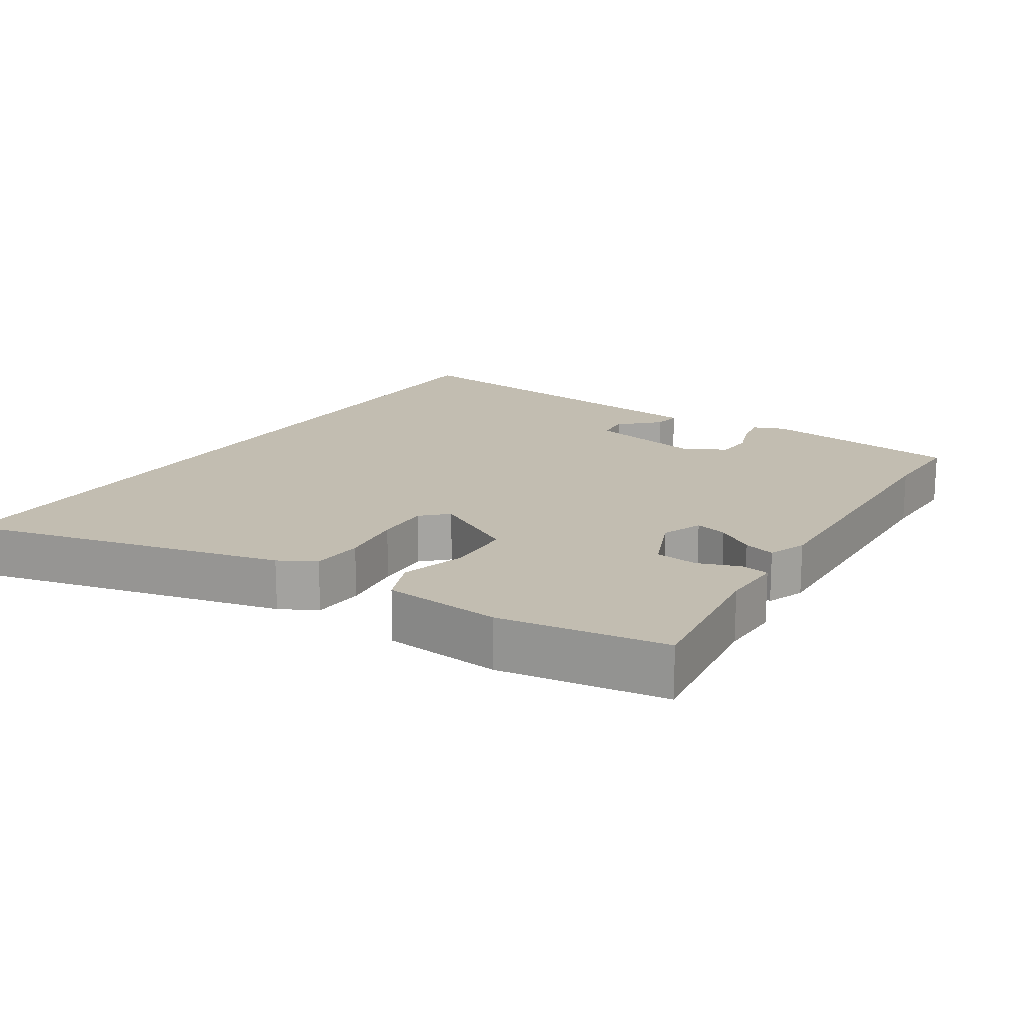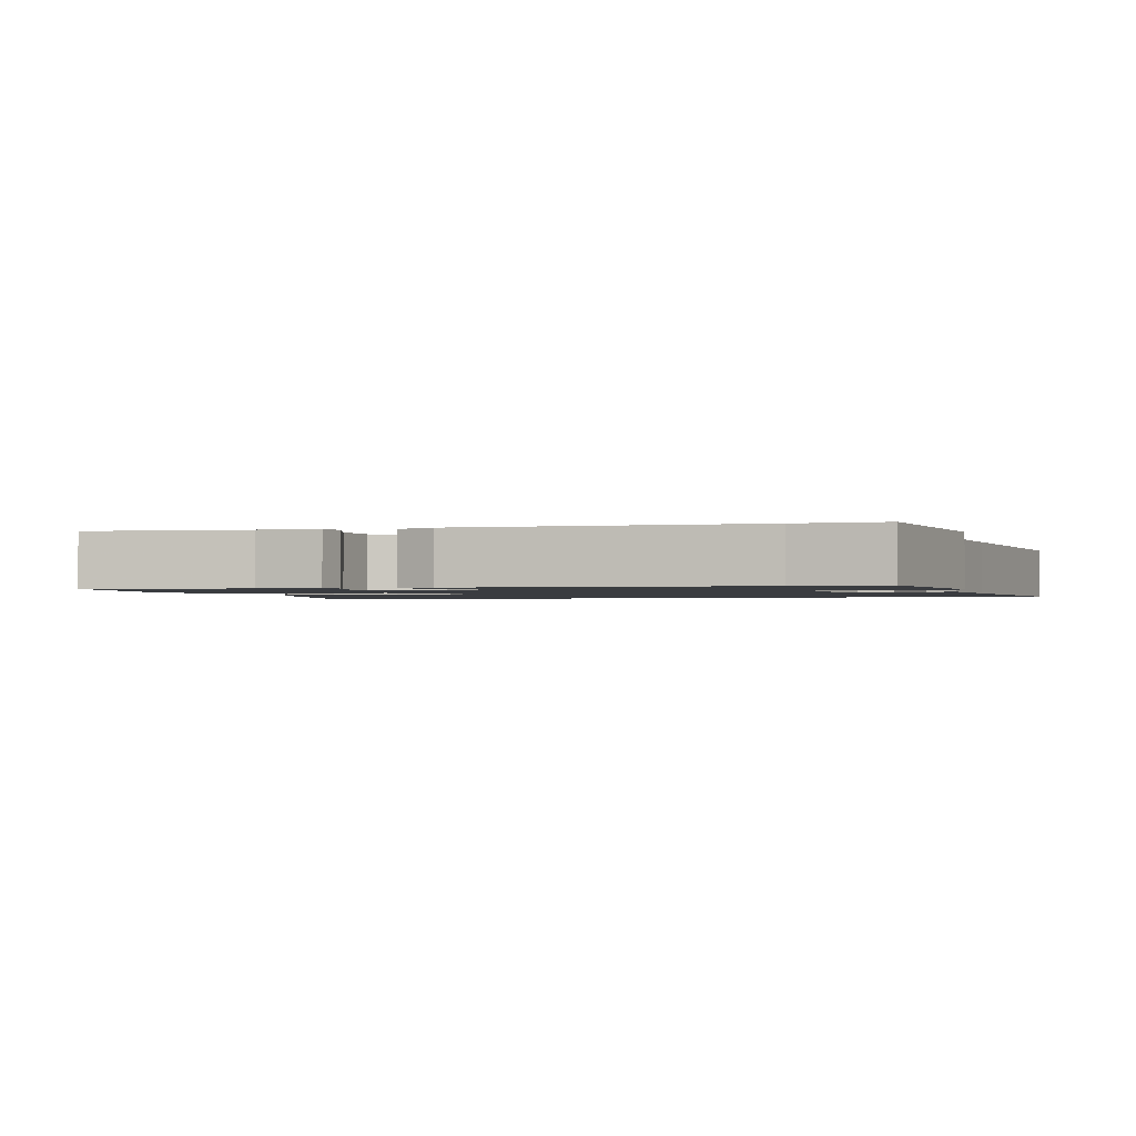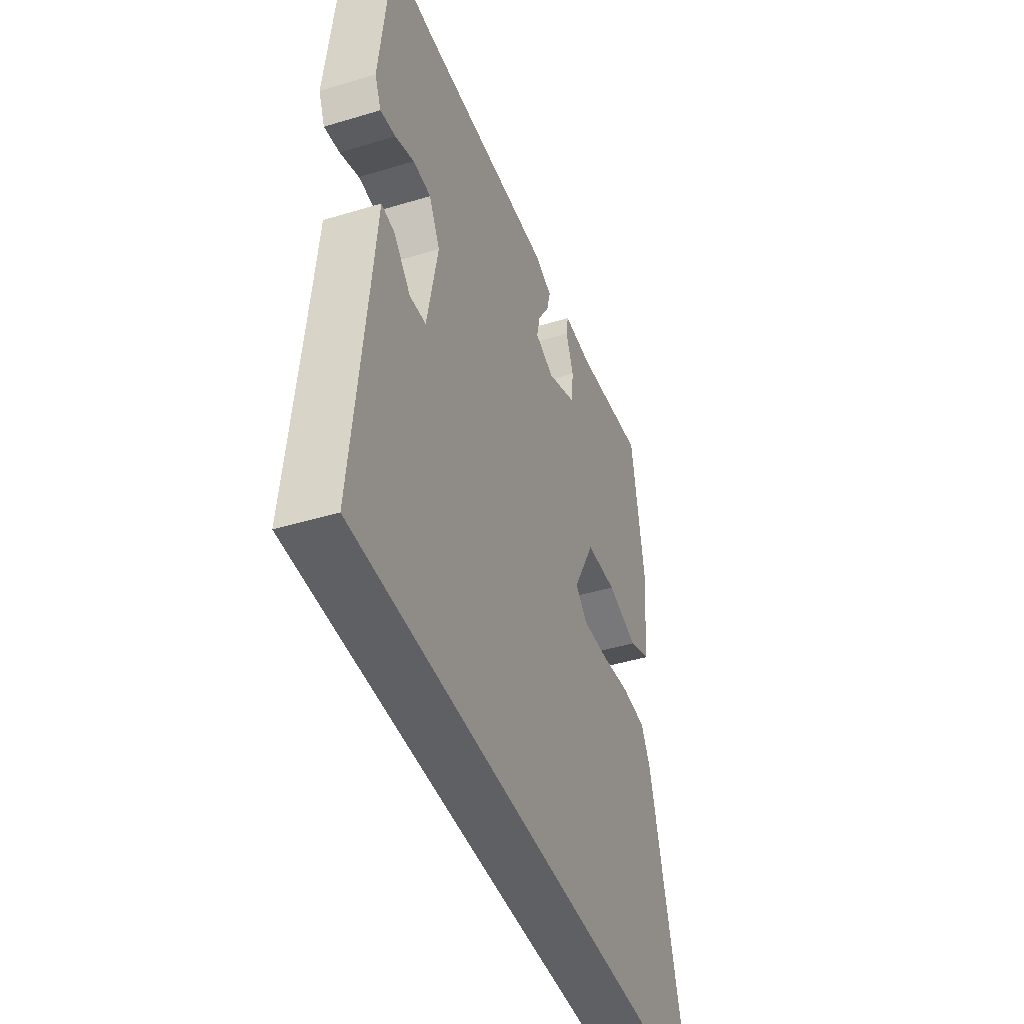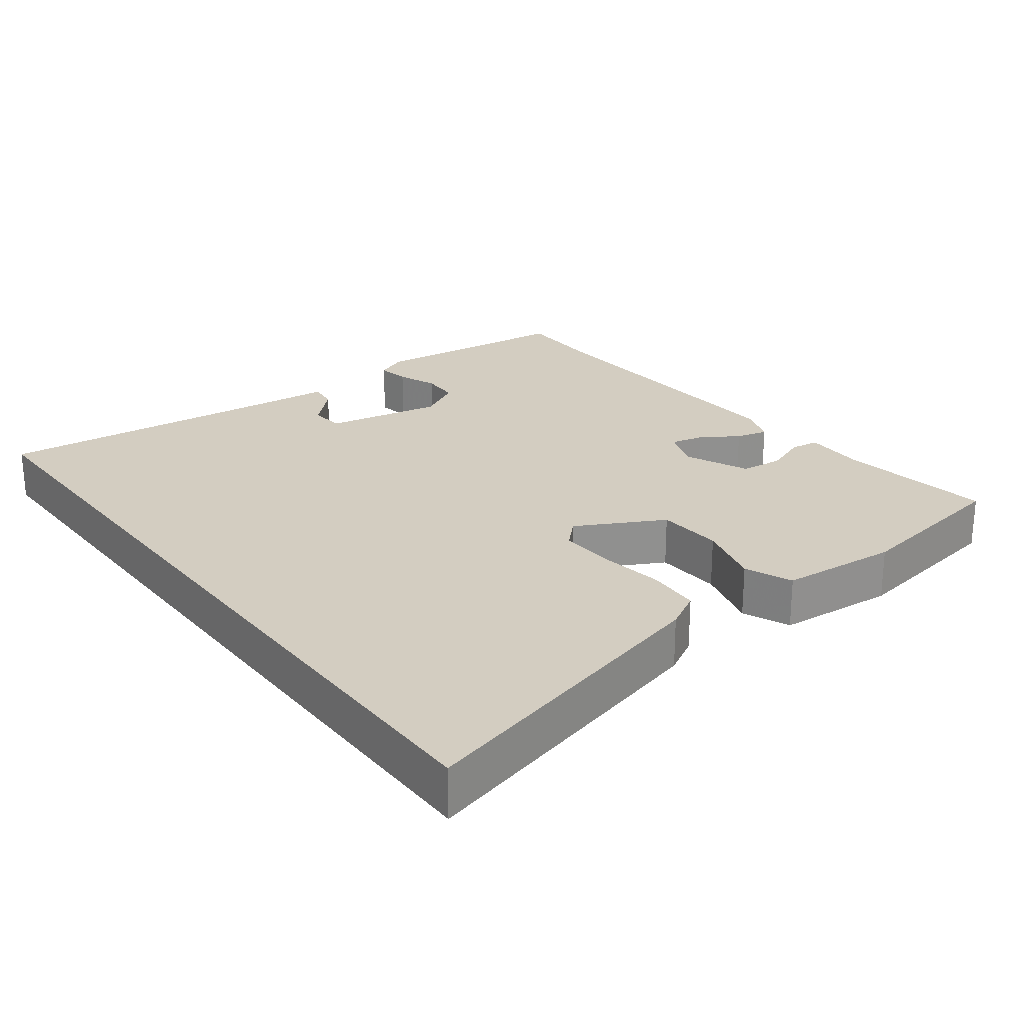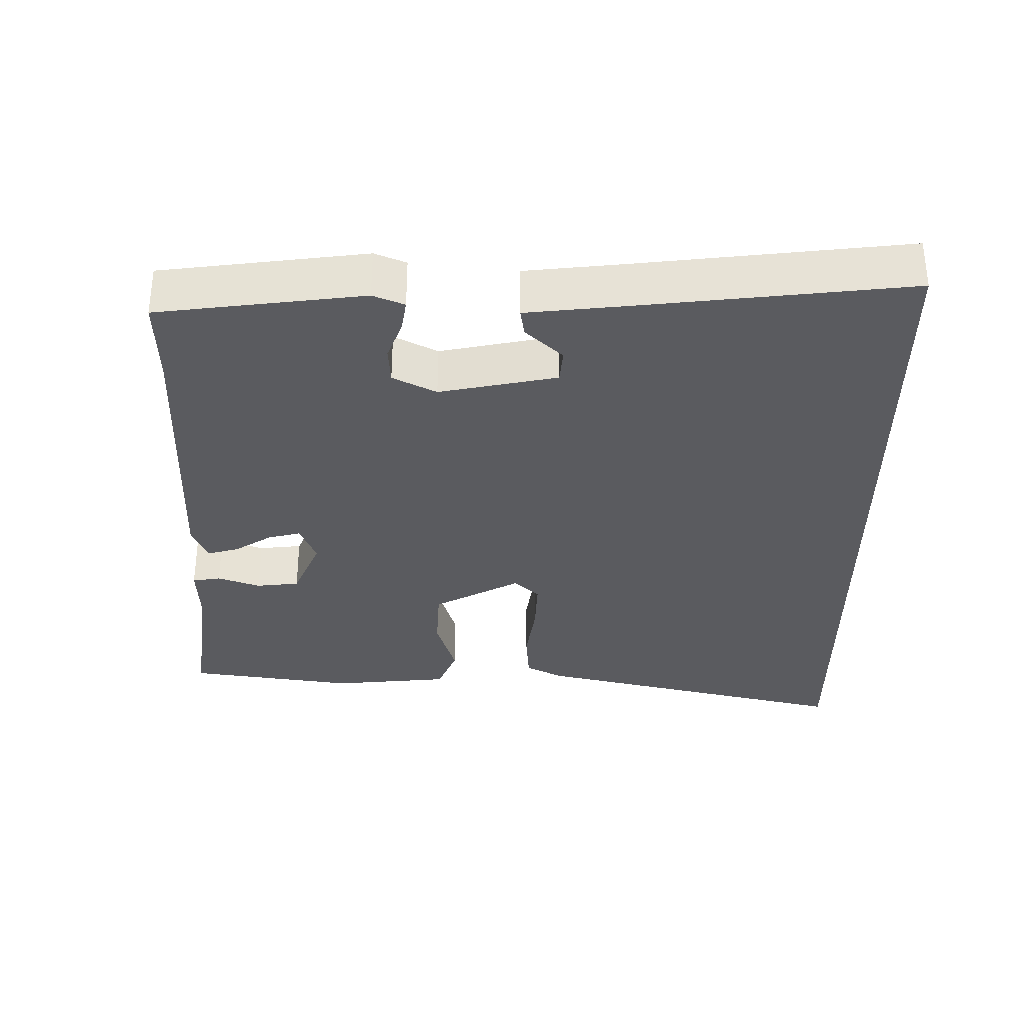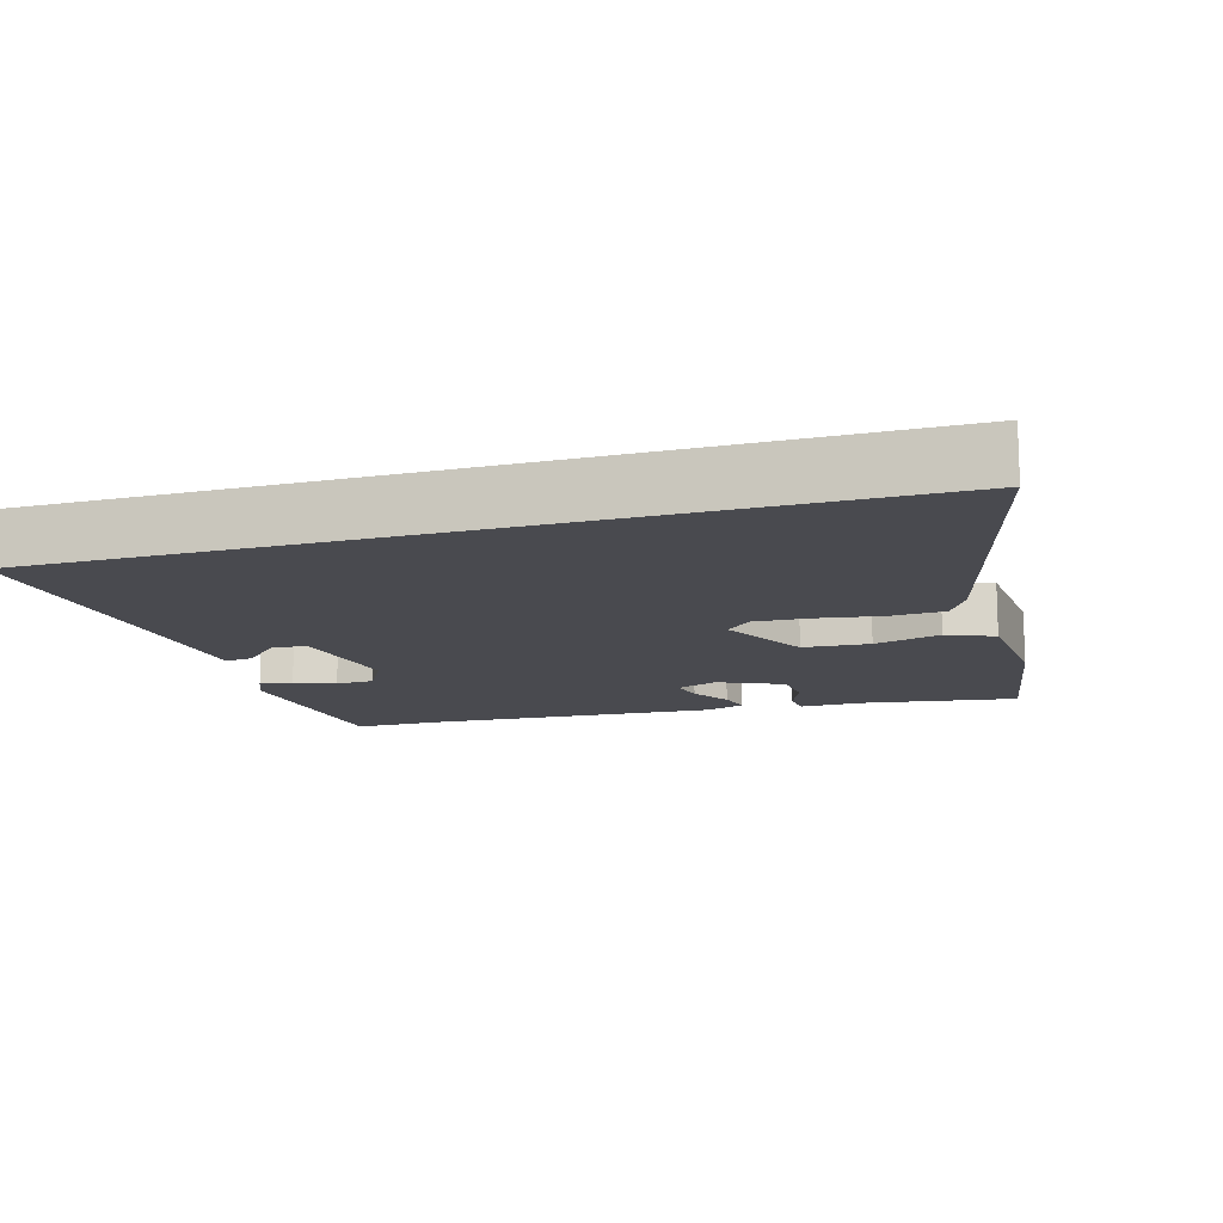
<metadata>
{"format":"obj","ext":"obj","renderer":"f3d","projection":"perspective","resolution":1024,"background":"white","views":[{"elev":16.8,"azim":-56.4,"up":"+Y"},{"elev":-1.5,"azim":18.0,"up":"+Y"},{"elev":-43.6,"azim":109.6,"up":"+Z"},{"elev":24.8,"azim":-127.1,"up":"+Y"},{"elev":-32.8,"azim":90.4,"up":"+Y"},{"elev":-13.6,"azim":-163.7,"up":"+Y"}]}
</metadata>
<code>
v -0.483 0.07 0.567
v -0.263 0.07 0.535
v -0.175 0.07 0.536
v -0.169 0.07 0.496
v -0.192 0.07 0.436
v -0.186 0.07 0.375
v -0.095 0.07 0.335
v -0.037 0.07 0.357
v -0.048 0.07 0.403
v -0.082 0.07 0.457
v -0.094 0.07 0.502
v -0.04 0.07 0.522
v 0.374 0.07 0.5
v 0.5 0.07 0.5
v 0.533 0.07 0.21
v 0.514 0.07 0.166
v 0.468 0.07 0.174
v 0.411 0.07 0.196
v 0.357 0.07 0.194
v 0.324 0.07 0.133
v 0.356 0.07 -0.033
v 0.405 0.07 -0.038
v 0.456 0.07 0.014
v 0.496 0.07 0.019
v 0.51 0.07 -0.127
v 0.548 0.07 -0.5
v -0.615 0.07 -0.5
v -0.497 0.07 -0.044
v -0.468 0.07 0.008
v -0.393 0.07 0.012
v -0.301 0.07 -0.002
v -0.222 0.07 -0.006
v -0.187 0.07 0.029
v -0.253 0.07 0.153
v -0.347 0.07 0.159
v -0.441 0.07 0.133
v -0.508 0.07 0.161
v -0.522 0.07 0.329
v -0.483 0 0.567
v -0.263 0 0.535
v -0.175 0 0.536
v -0.169 0 0.496
v -0.192 0 0.436
v -0.186 0 0.375
v -0.095 0 0.335
v -0.037 0 0.357
v -0.048 0 0.403
v -0.082 0 0.457
v -0.094 0 0.502
v -0.04 0 0.522
v 0.374 0 0.5
v 0.5 0 0.5
v 0.533 0 0.21
v 0.514 0 0.166
v 0.468 0 0.174
v 0.411 0 0.196
v 0.357 0 0.194
v 0.324 0 0.133
v 0.356 0 -0.033
v 0.405 0 -0.038
v 0.456 0 0.014
v 0.496 0 0.019
v 0.51 0 -0.127
v 0.548 0 -0.5
v -0.615 0 -0.5
v -0.497 0 -0.044
v -0.468 0 0.008
v -0.393 0 0.012
v -0.301 0 -0.002
v -0.222 0 -0.006
v -0.187 0 0.029
v -0.253 0 0.153
v -0.347 0 0.159
v -0.441 0 0.133
v -0.508 0 0.161
v -0.522 0 0.329
f 35 36 37 38
f 34 35 38 1
f 28 29 30 31
f 28 31 32
f 25 26 27 28
f 25 28 32
f 22 23 24 25
f 21 22 25 32
f 20 21 32 33
f 15 16 17 18
f 13 14 15 18
f 13 18 19
f 9 10 11 12
f 8 9 12 13
f 7 8 13 19
f 2 3 4 5
f 34 1 2 5
f 34 5 6
f 33 34 6 7
f 7 19 20 33
f 76 75 74 73
f 39 76 73 72
f 69 68 67 66
f 70 69 66
f 66 65 64 63
f 70 66 63
f 63 62 61 60
f 70 63 60 59
f 71 70 59 58
f 56 55 54 53
f 56 53 52 51
f 57 56 51
f 50 49 48 47
f 51 50 47 46
f 57 51 46 45
f 43 42 41 40
f 43 40 39 72
f 44 43 72
f 45 44 72 71
f 71 58 57 45
f 1 39 40 2
f 2 40 41 3
f 3 41 42 4
f 4 42 43 5
f 5 43 44 6
f 6 44 45 7
f 7 45 46 8
f 8 46 47 9
f 9 47 48 10
f 10 48 49 11
f 11 49 50 12
f 12 50 51 13
f 13 51 52 14
f 14 52 53 15
f 15 53 54 16
f 16 54 55 17
f 17 55 56 18
f 18 56 57 19
f 19 57 58 20
f 20 58 59 21
f 21 59 60 22
f 22 60 61 23
f 23 61 62 24
f 24 62 63 25
f 25 63 64 26
f 26 64 65 27
f 27 65 66 28
f 28 66 67 29
f 29 67 68 30
f 30 68 69 31
f 31 69 70 32
f 32 70 71 33
f 33 71 72 34
f 34 72 73 35
f 35 73 74 36
f 36 74 75 37
f 37 75 76 38
f 38 76 39 1

</code>
